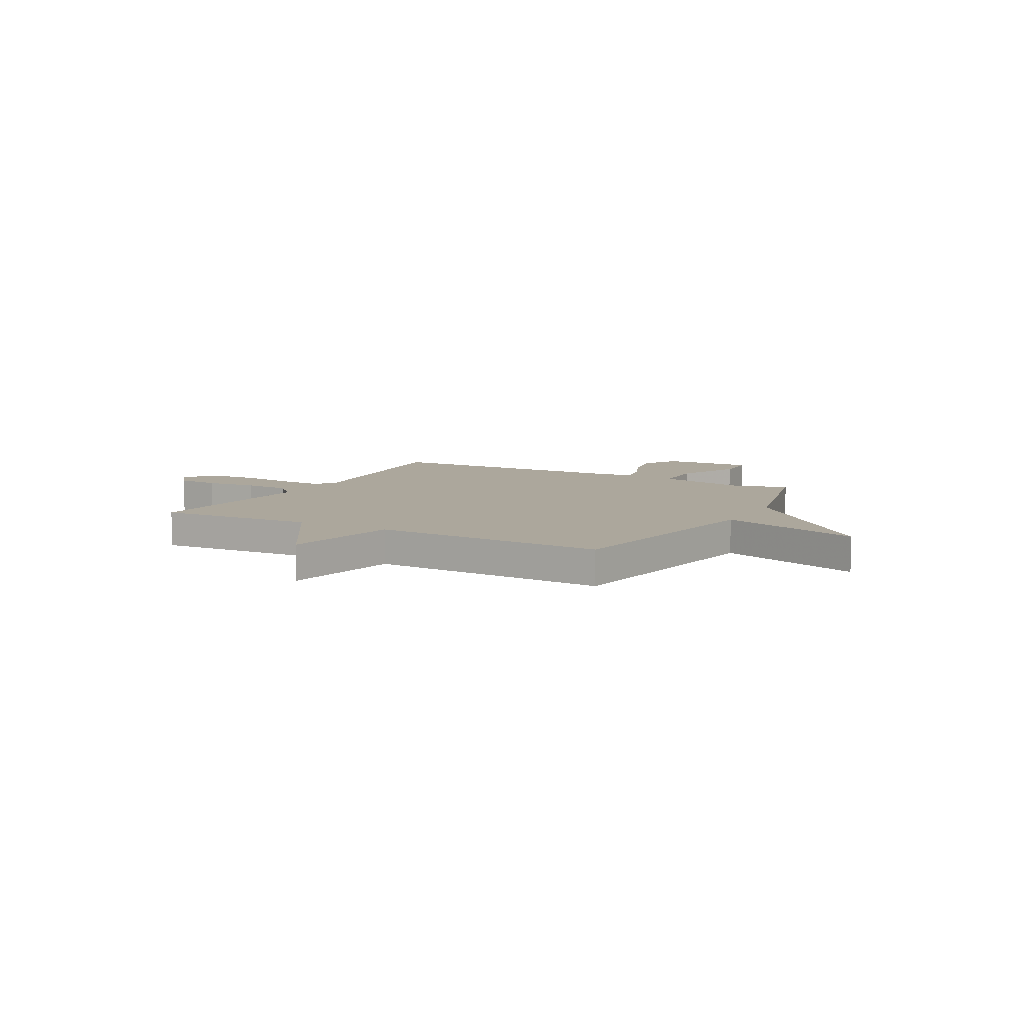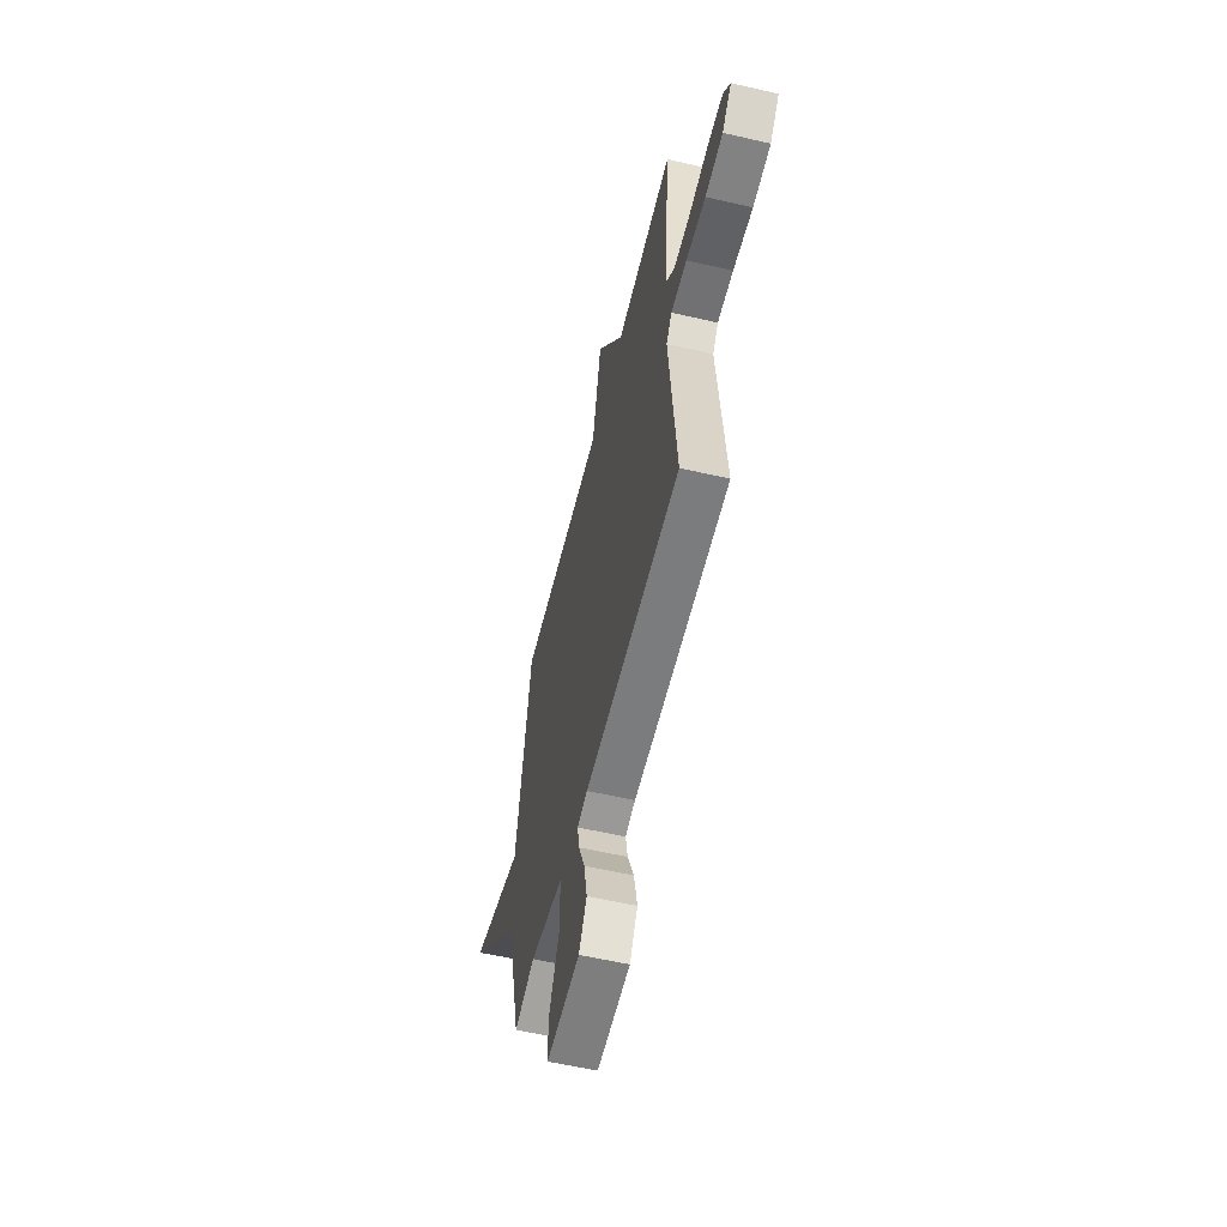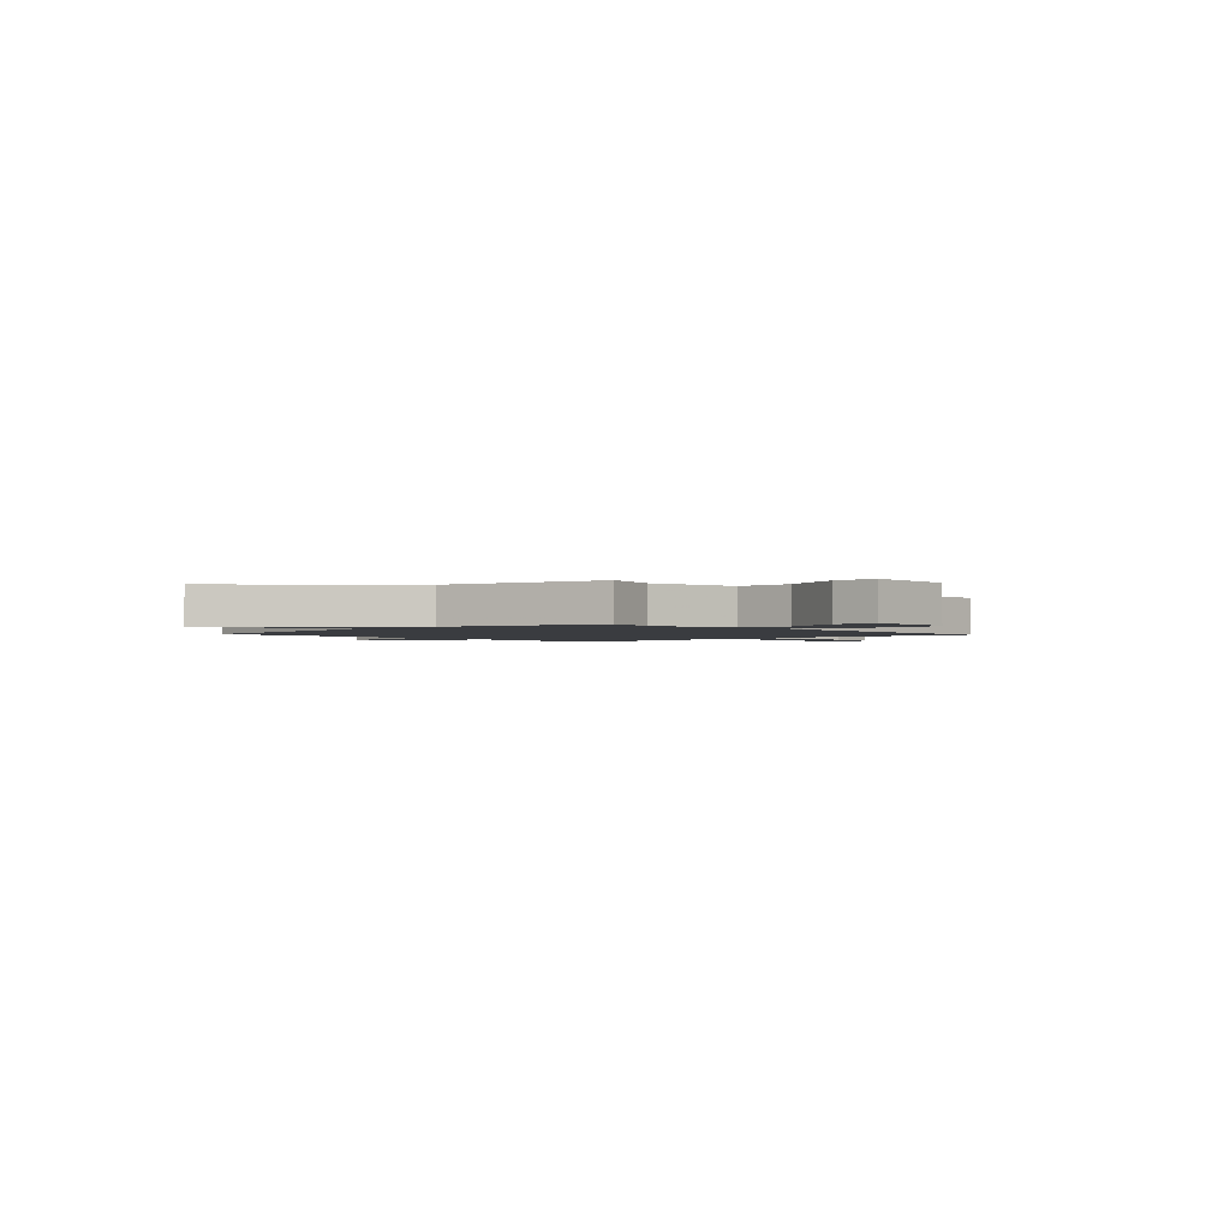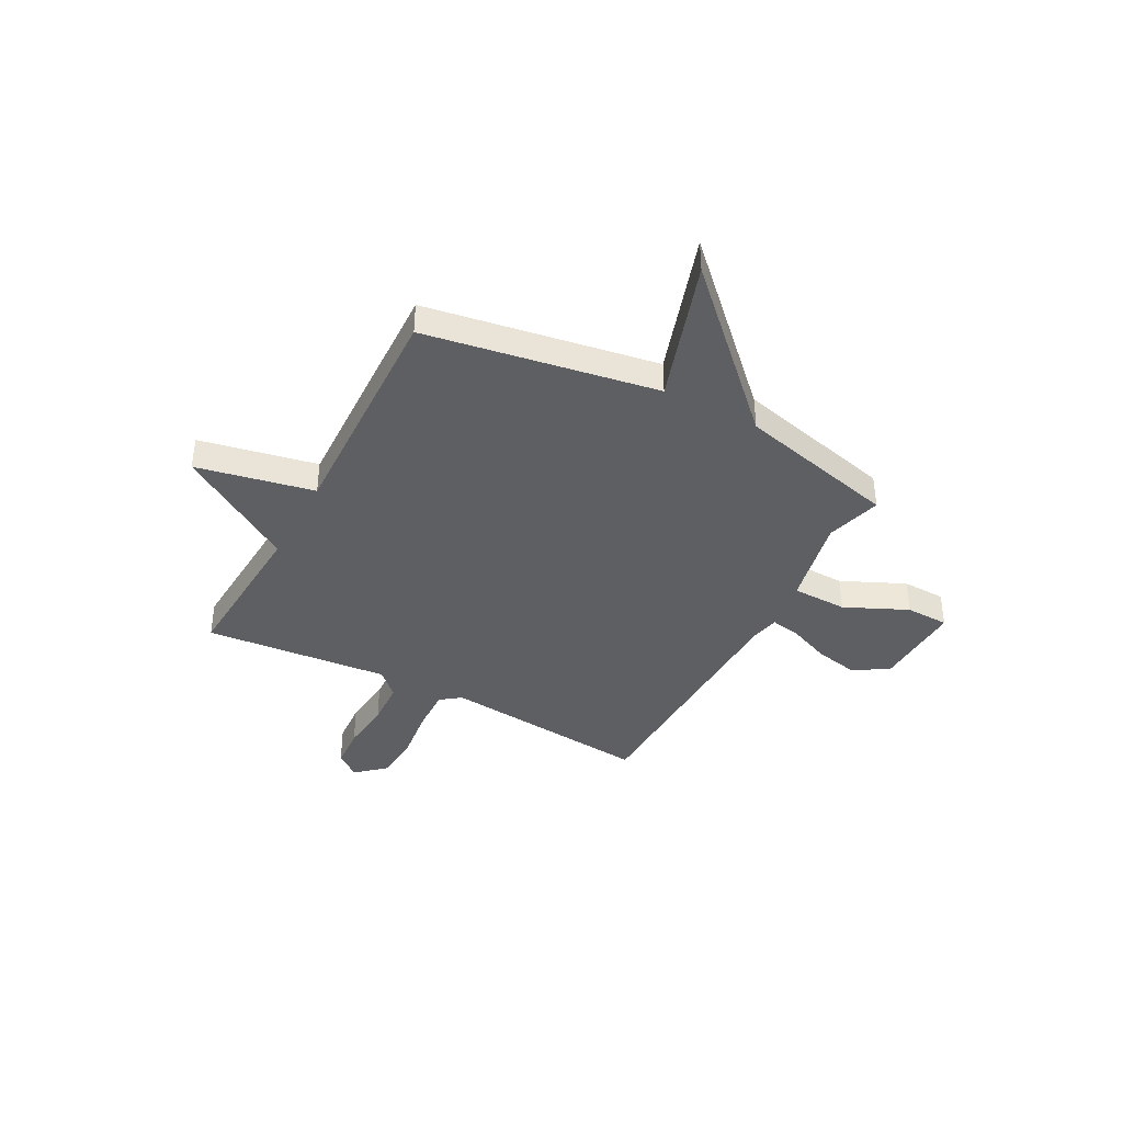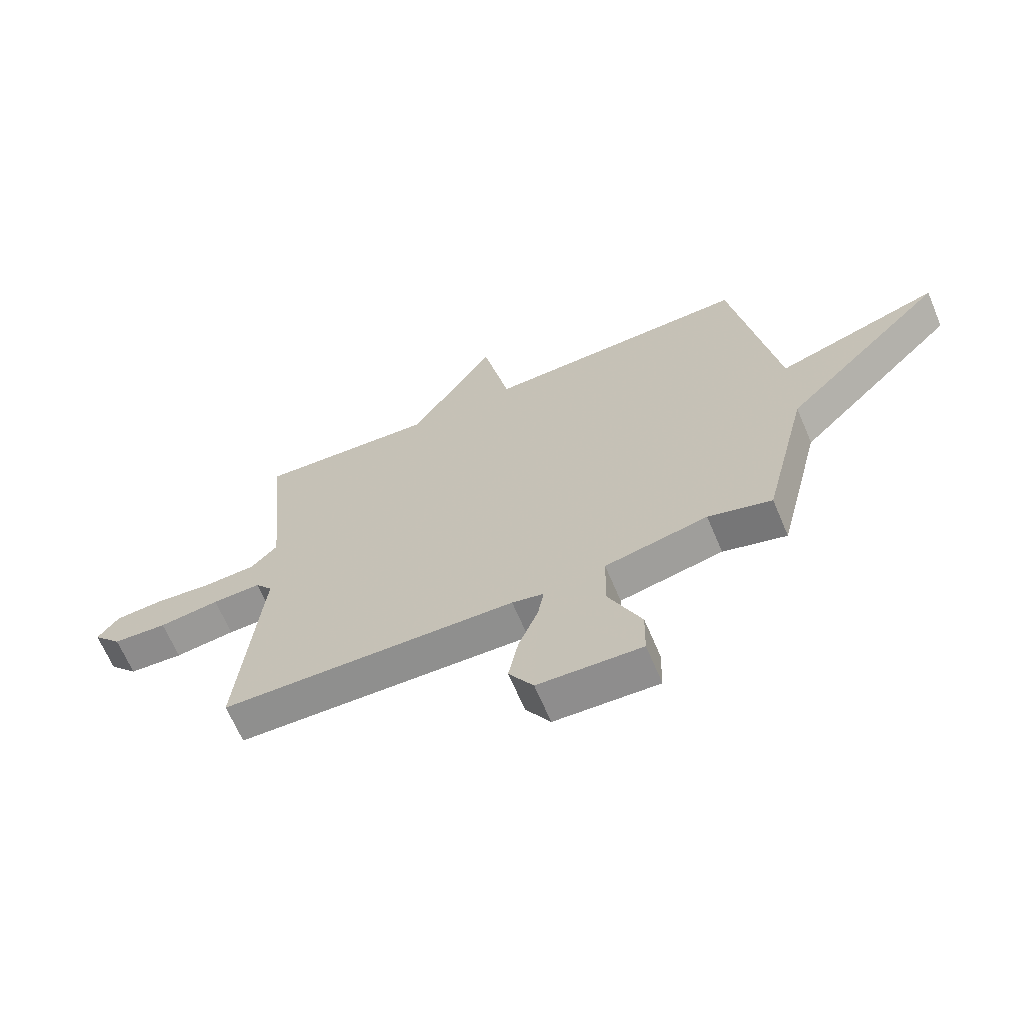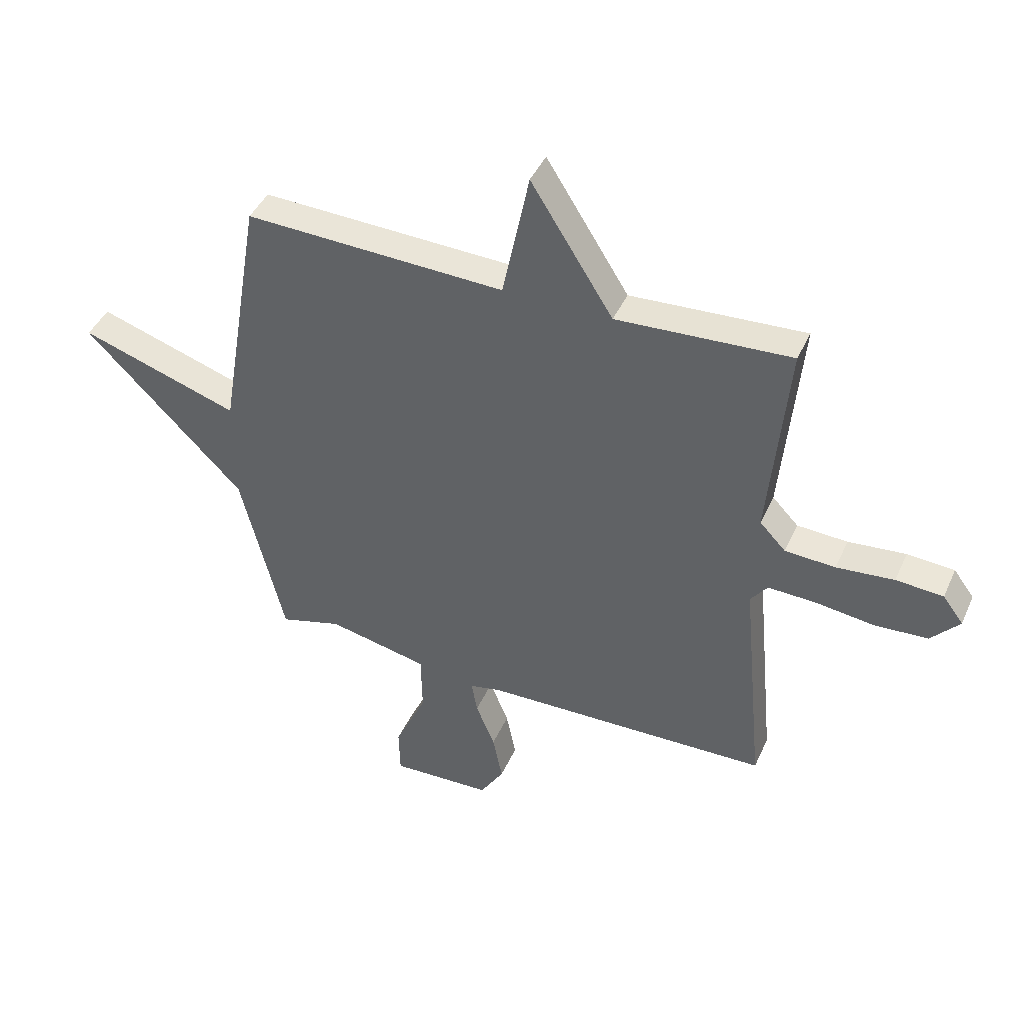
<metadata>
{"format":"obj","ext":"obj","renderer":"f3d","projection":"perspective","resolution":1024,"background":"white","views":[{"elev":8.4,"azim":28.5,"up":"+Y"},{"elev":-57.3,"azim":-103.5,"up":"+Z"},{"elev":-1.8,"azim":132.6,"up":"+Y"},{"elev":-39.5,"azim":61.8,"up":"+Y"},{"elev":-65.8,"azim":22.9,"up":"+Z"},{"elev":42.9,"azim":-157.0,"up":"+Z"}]}
</metadata>
<code>
v 0.5 0.07 0.5
v 0.58 0.07 0.028
v 0.873 0.07 0.124
v 0.58 0.07 -0.172
v 0.5 0.07 -0.5
v 0.386 0.07 -0.468
v 0.201 0.07 -0.508
v 0.199 0.07 -0.621
v 0.258 0.07 -0.75
v 0.256 0.07 -0.839
v 0.07 0.07 -0.832
v 0.026 0.07 -0.761
v 0.044 0.07 -0.672
v 0.079 0.07 -0.586
v 0.09 0.07 -0.525
v 0.033 0.07 -0.513
v -0.5 0.07 -0.5
v -0.459 0.07 -0.068
v -0.49 0.07 -0.027
v -0.578 0.07 -0.03
v -0.687 0.07 -0.044
v -0.785 0.07 -0.038
v -0.837 0.07 0.02
v -0.799 0.07 0.071
v -0.712 0.07 0.077
v -0.606 0.07 0.067
v -0.513 0.07 0.072
v -0.465 0.07 0.122
v -0.5 0.07 0.5
v -0.179 0.07 0.482
v -0.028 0.07 0.722
v 0.021 0.07 0.482
v 0.5 0 0.5
v 0.58 0 0.028
v 0.873 0 0.124
v 0.58 0 -0.172
v 0.5 0 -0.5
v 0.386 0 -0.468
v 0.201 0 -0.508
v 0.199 0 -0.621
v 0.258 0 -0.75
v 0.256 0 -0.839
v 0.07 0 -0.832
v 0.026 0 -0.761
v 0.044 0 -0.672
v 0.079 0 -0.586
v 0.09 0 -0.525
v 0.033 0 -0.513
v -0.5 0 -0.5
v -0.459 0 -0.068
v -0.49 0 -0.027
v -0.578 0 -0.03
v -0.687 0 -0.044
v -0.785 0 -0.038
v -0.837 0 0.02
v -0.799 0 0.071
v -0.712 0 0.077
v -0.606 0 0.067
v -0.513 0 0.072
v -0.465 0 0.122
v -0.5 0 0.5
v -0.179 0 0.482
v -0.028 0 0.722
v 0.021 0 0.482
f 30 31 32
f 28 29 30
f 28 30 32
f 32 1 2
f 28 32 2
f 27 28 2
f 24 25 26
f 23 24 26
f 22 23 26
f 21 22 26
f 20 21 26
f 26 27 2
f 20 26 2
f 19 20 2
f 16 17 18
f 18 19 2
f 16 18 2
f 15 16 2
f 12 13 14
f 11 12 14
f 10 11 14
f 9 10 14
f 8 9 14
f 7 8 14 15
f 6 7 15 2
f 4 5 6 2
f 2 3 4
f 64 63 62
f 62 61 60
f 64 62 60
f 34 33 64
f 34 64 60
f 34 60 59
f 58 57 56
f 58 56 55
f 58 55 54
f 58 54 53
f 58 53 52
f 34 59 58
f 34 58 52
f 34 52 51
f 50 49 48
f 34 51 50
f 34 50 48
f 34 48 47
f 46 45 44
f 46 44 43
f 46 43 42
f 46 42 41
f 46 41 40
f 47 46 40 39
f 34 47 39 38
f 34 38 37 36
f 36 35 34
f 1 33 34 2
f 2 34 35 3
f 3 35 36 4
f 4 36 37 5
f 5 37 38 6
f 6 38 39 7
f 7 39 40 8
f 8 40 41 9
f 9 41 42 10
f 10 42 43 11
f 11 43 44 12
f 12 44 45 13
f 13 45 46 14
f 14 46 47 15
f 15 47 48 16
f 16 48 49 17
f 17 49 50 18
f 18 50 51 19
f 19 51 52 20
f 20 52 53 21
f 21 53 54 22
f 22 54 55 23
f 23 55 56 24
f 24 56 57 25
f 25 57 58 26
f 26 58 59 27
f 27 59 60 28
f 28 60 61 29
f 29 61 62 30
f 30 62 63 31
f 31 63 64 32
f 32 64 33 1

</code>
